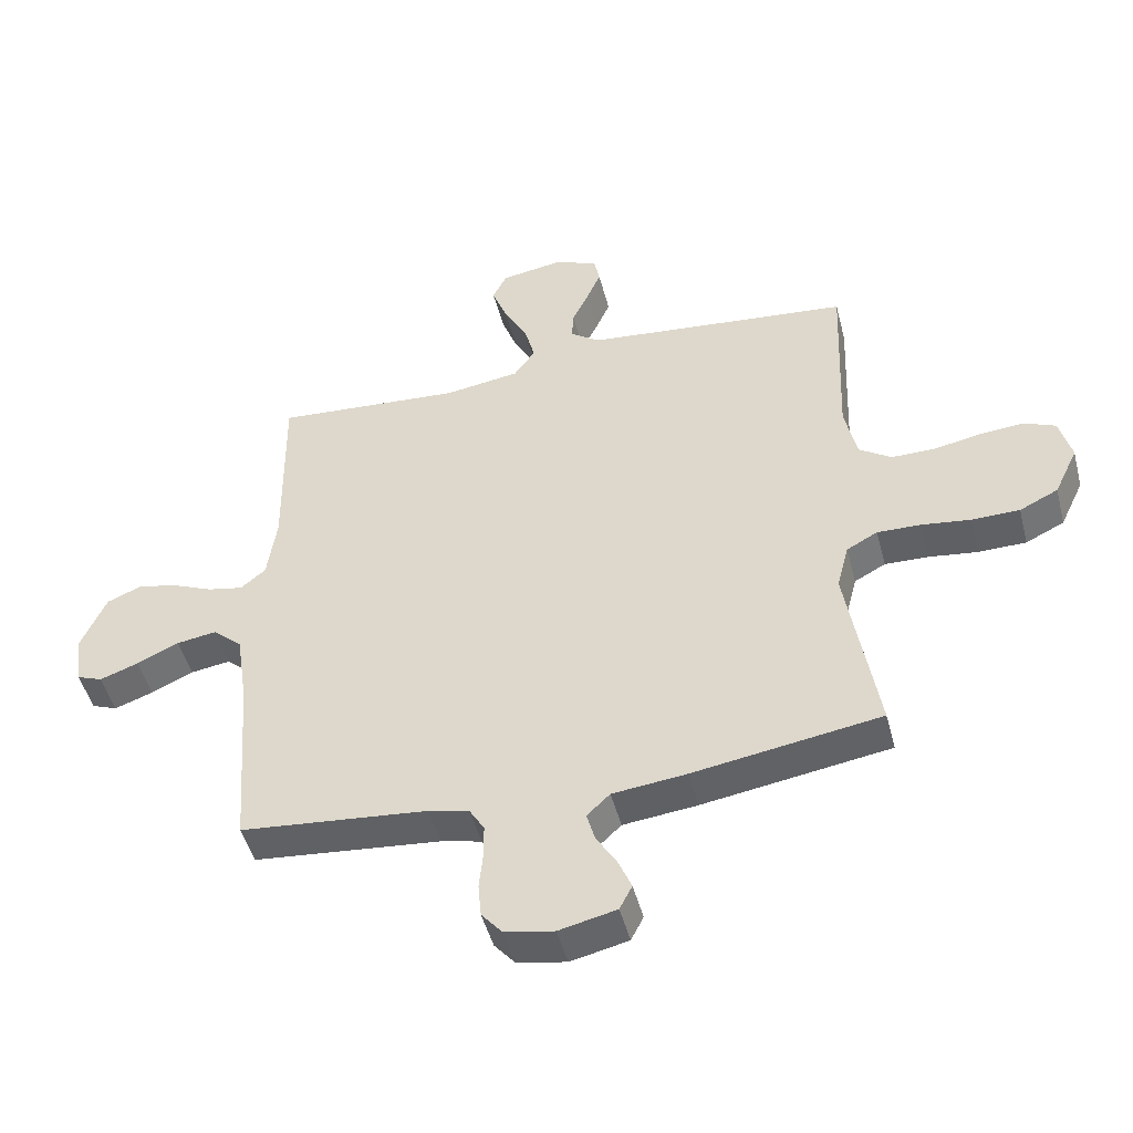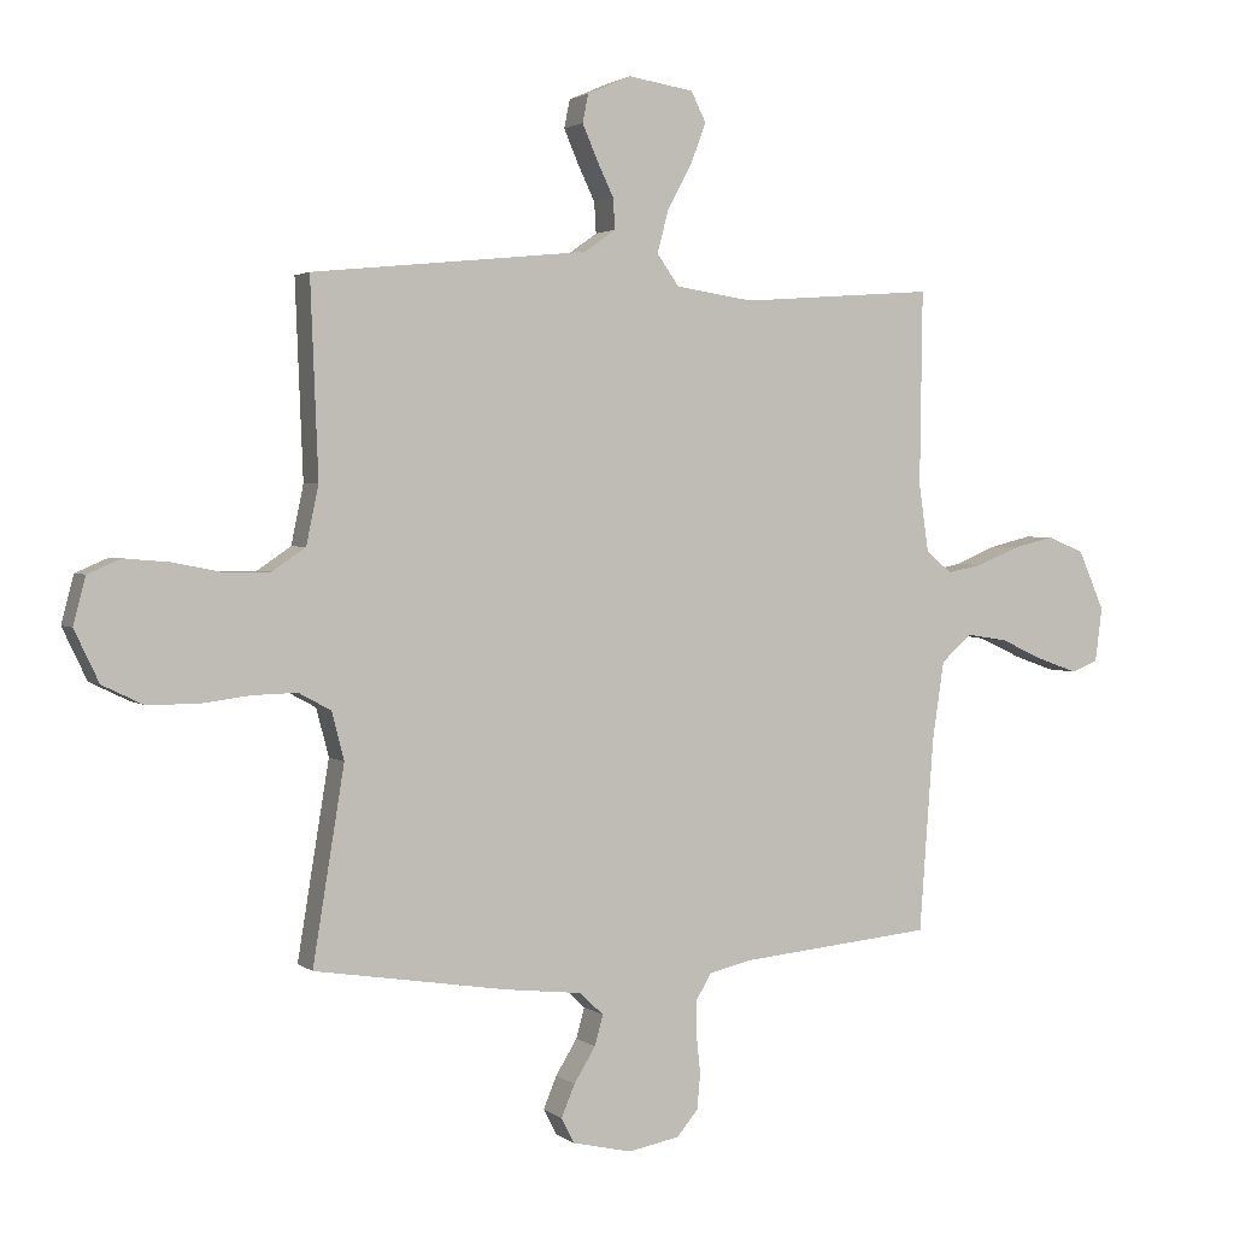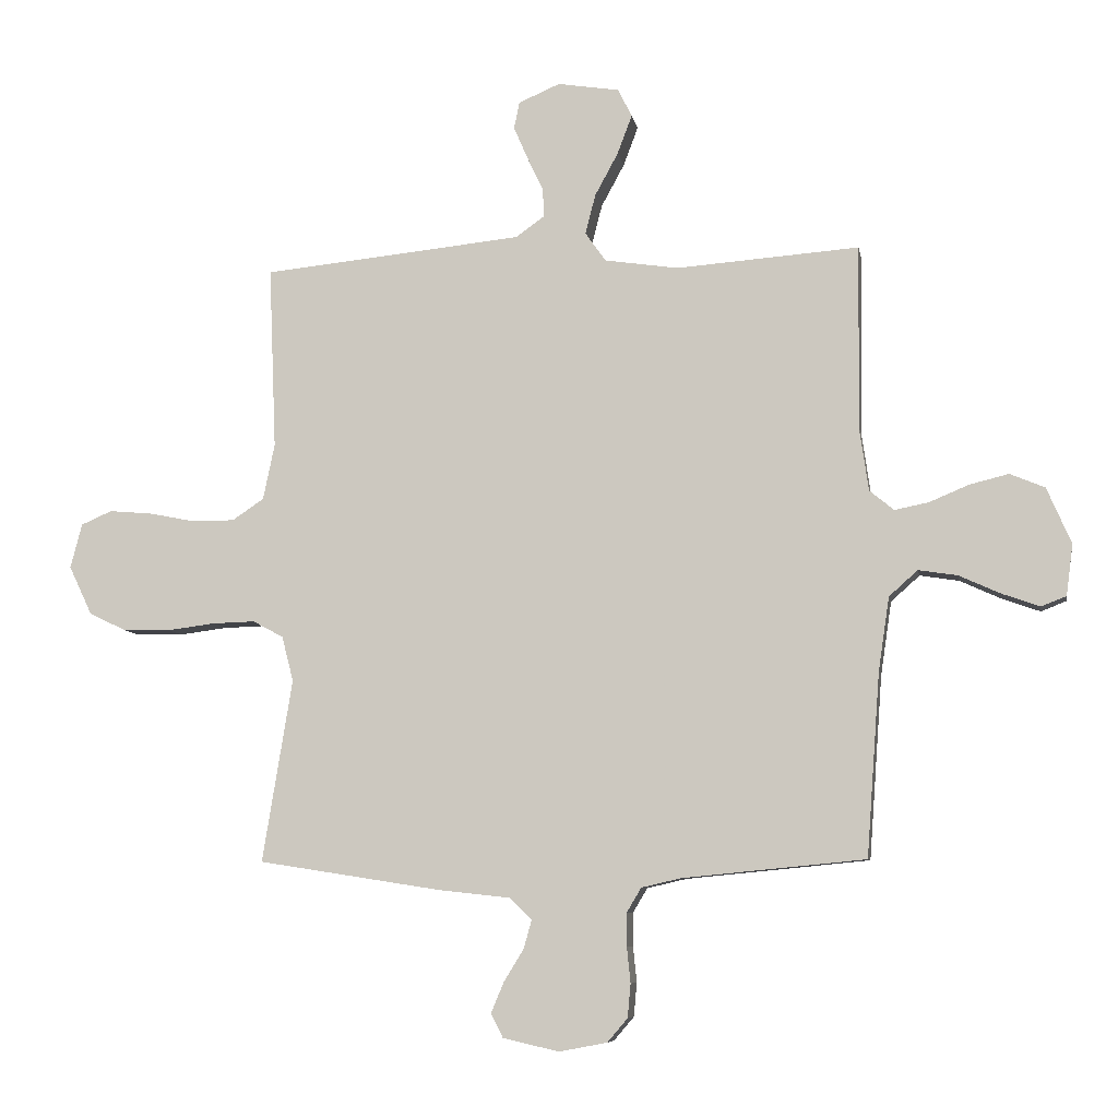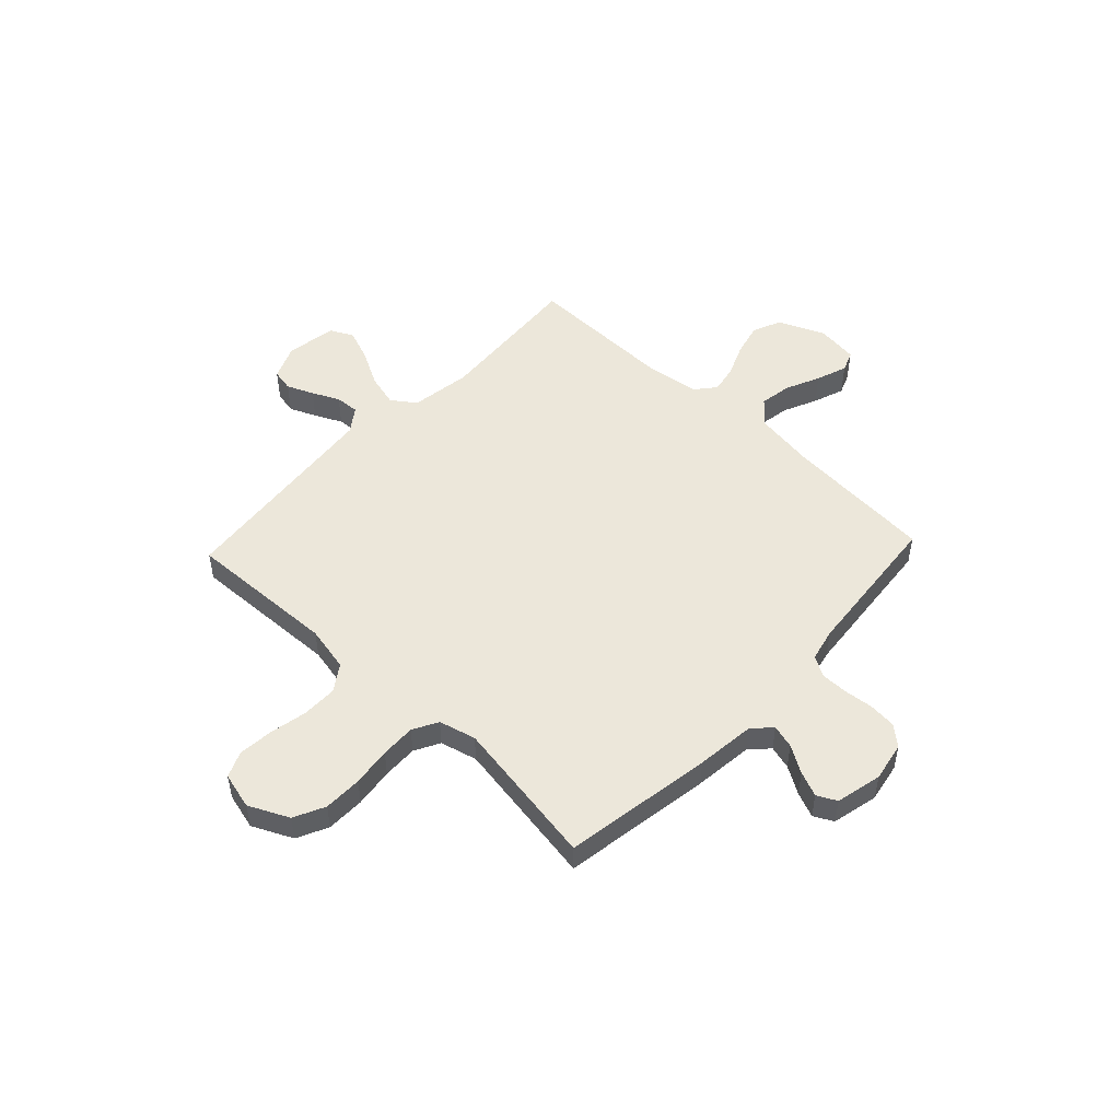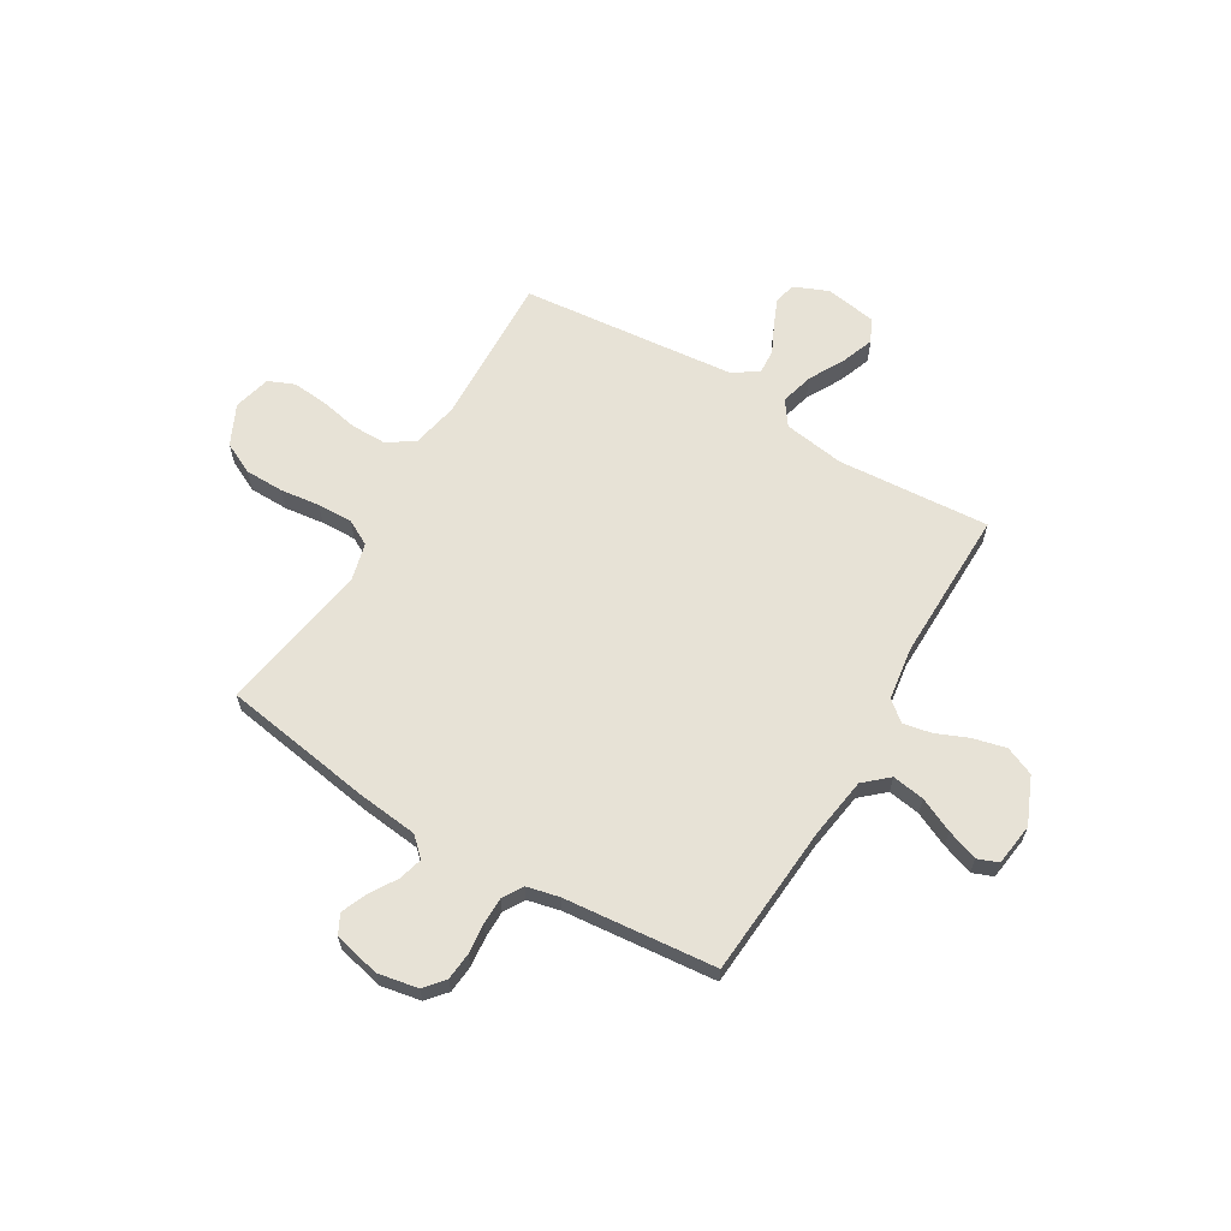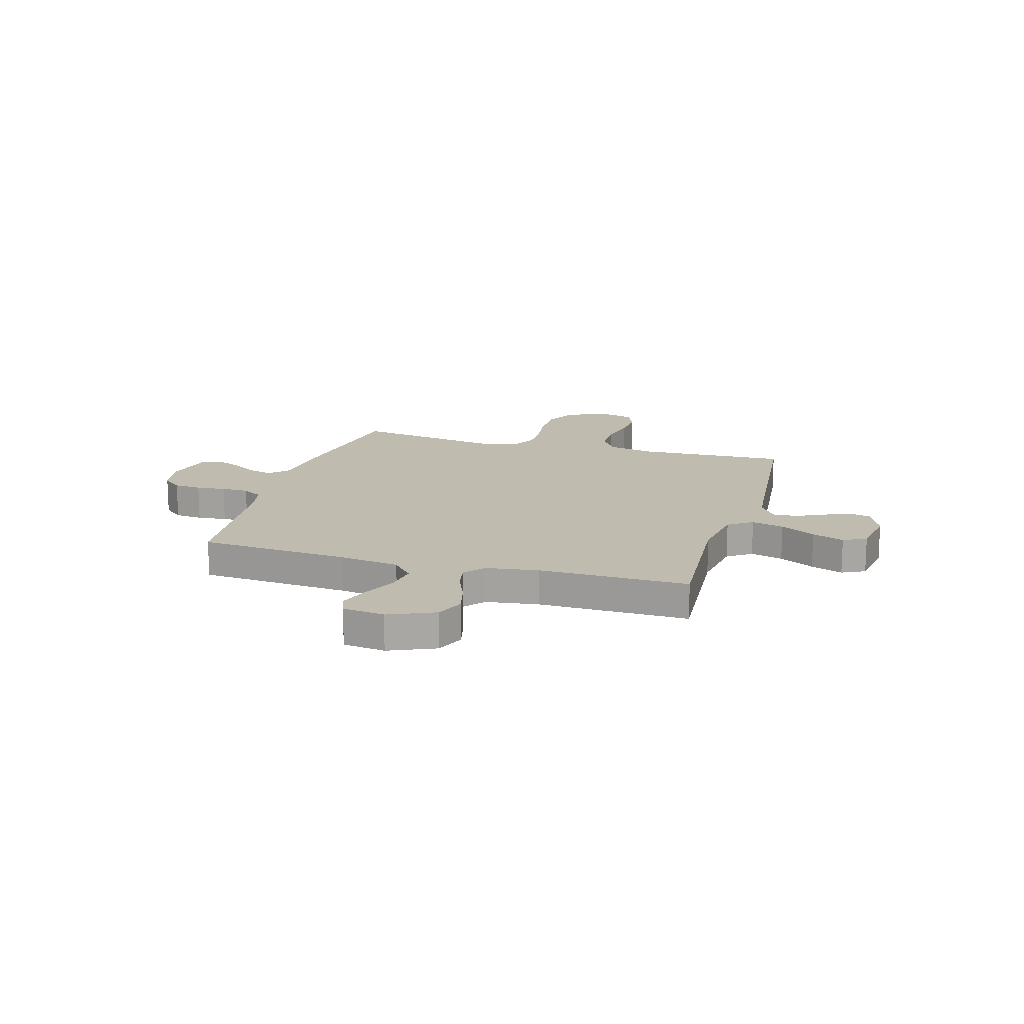
<metadata>
{"format":"obj","ext":"obj","renderer":"f3d","projection":"perspective","resolution":1024,"background":"white","views":[{"elev":-47.9,"azim":14.4,"up":"+Z"},{"elev":2.3,"azim":156.0,"up":"+Z"},{"elev":-7.7,"azim":-170.1,"up":"+Z"},{"elev":50.7,"azim":133.3,"up":"+Y"},{"elev":63.7,"azim":-149.2,"up":"+Y"},{"elev":15.9,"azim":-73.8,"up":"+Y"}]}
</metadata>
<code>
v 0.5 0.07 0.5
v 0.488 0.07 0.2
v 0.507 0.07 0.109
v 0.559 0.07 0.074
v 0.629 0.07 0.074
v 0.705 0.07 0.089
v 0.775 0.07 0.095
v 0.826 0.07 0.073
v 0.845 0.07 0
v 0.807 0.07 -0.08
v 0.745 0.07 -0.11
v 0.668 0.07 -0.111
v 0.59 0.07 -0.101
v 0.52 0.07 -0.099
v 0.47 0.07 -0.126
v 0.451 0.07 -0.2
v 0.5 0.07 -0.5
v 0.2 0.07 -0.547
v 0.082 0.07 -0.56
v 0.045 0.07 -0.595
v 0.058 0.07 -0.642
v 0.091 0.07 -0.696
v 0.112 0.07 -0.746
v 0.092 0.07 -0.785
v 0 0.07 -0.806
v -0.079 0.07 -0.791
v -0.112 0.07 -0.752
v -0.117 0.07 -0.697
v -0.111 0.07 -0.638
v -0.111 0.07 -0.584
v -0.135 0.07 -0.544
v -0.2 0.07 -0.529
v -0.5 0.07 -0.5
v -0.522 0.07 -0.2
v -0.54 0.07 -0.079
v -0.587 0.07 -0.037
v -0.651 0.07 -0.047
v -0.719 0.07 -0.078
v -0.781 0.07 -0.1
v -0.822 0.07 -0.084
v -0.833 0.07 0
v -0.793 0.07 0.092
v -0.736 0.07 0.116
v -0.671 0.07 0.1
v -0.607 0.07 0.073
v -0.551 0.07 0.062
v -0.511 0.07 0.095
v -0.496 0.07 0.2
v -0.5 0.07 0.5
v -0.2 0.07 0.478
v -0.079 0.07 0.496
v -0.045 0.07 0.544
v -0.062 0.07 0.609
v -0.1 0.07 0.679
v -0.124 0.07 0.743
v -0.101 0.07 0.789
v 0 0.07 0.805
v 0.068 0.07 0.776
v 0.077 0.07 0.732
v 0.054 0.07 0.679
v 0.028 0.07 0.625
v 0.025 0.07 0.577
v 0.073 0.07 0.543
v 0.2 0.07 0.53
v 0.5 0 0.5
v 0.488 0 0.2
v 0.507 0 0.109
v 0.559 0 0.074
v 0.629 0 0.074
v 0.705 0 0.089
v 0.775 0 0.095
v 0.826 0 0.073
v 0.845 0 0
v 0.807 0 -0.08
v 0.745 0 -0.11
v 0.668 0 -0.111
v 0.59 0 -0.101
v 0.52 0 -0.099
v 0.47 0 -0.126
v 0.451 0 -0.2
v 0.5 0 -0.5
v 0.2 0 -0.547
v 0.082 0 -0.56
v 0.045 0 -0.595
v 0.058 0 -0.642
v 0.091 0 -0.696
v 0.112 0 -0.746
v 0.092 0 -0.785
v 0 0 -0.806
v -0.079 0 -0.791
v -0.112 0 -0.752
v -0.117 0 -0.697
v -0.111 0 -0.638
v -0.111 0 -0.584
v -0.135 0 -0.544
v -0.2 0 -0.529
v -0.5 0 -0.5
v -0.522 0 -0.2
v -0.54 0 -0.079
v -0.587 0 -0.037
v -0.651 0 -0.047
v -0.719 0 -0.078
v -0.781 0 -0.1
v -0.822 0 -0.084
v -0.833 0 0
v -0.793 0 0.092
v -0.736 0 0.116
v -0.671 0 0.1
v -0.607 0 0.073
v -0.551 0 0.062
v -0.511 0 0.095
v -0.496 0 0.2
v -0.5 0 0.5
v -0.2 0 0.478
v -0.079 0 0.496
v -0.045 0 0.544
v -0.062 0 0.609
v -0.1 0 0.679
v -0.124 0 0.743
v -0.101 0 0.789
v 0 0 0.805
v 0.068 0 0.776
v 0.077 0 0.732
v 0.054 0 0.679
v 0.028 0 0.625
v 0.025 0 0.577
v 0.073 0 0.543
v 0.2 0 0.53
f 58 59 60 61
f 56 57 58 61
f 56 61 62
f 53 54 55 56
f 52 53 56 62
f 51 52 62 63
f 48 49 50
f 47 48 50 51
f 42 43 44 45
f 42 45 46
f 41 42 46
f 40 41 46
f 37 38 39 40
f 37 40 46
f 36 37 46 47
f 32 33 34
f 31 32 34 35
f 26 27 28 29
f 26 29 30
f 25 26 30
f 24 25 30
f 21 22 23 24
f 20 21 24 30
f 19 20 30 31
f 16 17 18 19
f 15 16 19 31
f 10 11 12 13
f 10 13 14
f 9 10 14
f 8 9 14
f 5 6 7 8
f 4 5 8 14
f 3 4 14 15
f 64 1 2
f 35 36 47 51
f 35 51 63 64
f 15 31 35 64
f 2 3 15 64
f 125 124 123 122
f 125 122 121 120
f 126 125 120
f 120 119 118 117
f 126 120 117 116
f 127 126 116 115
f 114 113 112
f 115 114 112 111
f 109 108 107 106
f 110 109 106
f 110 106 105
f 110 105 104
f 104 103 102 101
f 110 104 101
f 111 110 101 100
f 98 97 96
f 99 98 96 95
f 93 92 91 90
f 94 93 90
f 94 90 89
f 94 89 88
f 88 87 86 85
f 94 88 85 84
f 95 94 84 83
f 83 82 81 80
f 95 83 80 79
f 77 76 75 74
f 78 77 74
f 78 74 73
f 78 73 72
f 72 71 70 69
f 78 72 69 68
f 79 78 68 67
f 66 65 128
f 115 111 100 99
f 128 127 115 99
f 128 99 95 79
f 128 79 67 66
f 1 65 66 2
f 2 66 67 3
f 3 67 68 4
f 4 68 69 5
f 5 69 70 6
f 6 70 71 7
f 7 71 72 8
f 8 72 73 9
f 9 73 74 10
f 10 74 75 11
f 11 75 76 12
f 12 76 77 13
f 13 77 78 14
f 14 78 79 15
f 15 79 80 16
f 16 80 81 17
f 17 81 82 18
f 18 82 83 19
f 19 83 84 20
f 20 84 85 21
f 21 85 86 22
f 22 86 87 23
f 23 87 88 24
f 24 88 89 25
f 25 89 90 26
f 26 90 91 27
f 27 91 92 28
f 28 92 93 29
f 29 93 94 30
f 30 94 95 31
f 31 95 96 32
f 32 96 97 33
f 33 97 98 34
f 34 98 99 35
f 35 99 100 36
f 36 100 101 37
f 37 101 102 38
f 38 102 103 39
f 39 103 104 40
f 40 104 105 41
f 41 105 106 42
f 42 106 107 43
f 43 107 108 44
f 44 108 109 45
f 45 109 110 46
f 46 110 111 47
f 47 111 112 48
f 48 112 113 49
f 49 113 114 50
f 50 114 115 51
f 51 115 116 52
f 52 116 117 53
f 53 117 118 54
f 54 118 119 55
f 55 119 120 56
f 56 120 121 57
f 57 121 122 58
f 58 122 123 59
f 59 123 124 60
f 60 124 125 61
f 61 125 126 62
f 62 126 127 63
f 63 127 128 64
f 64 128 65 1

</code>
